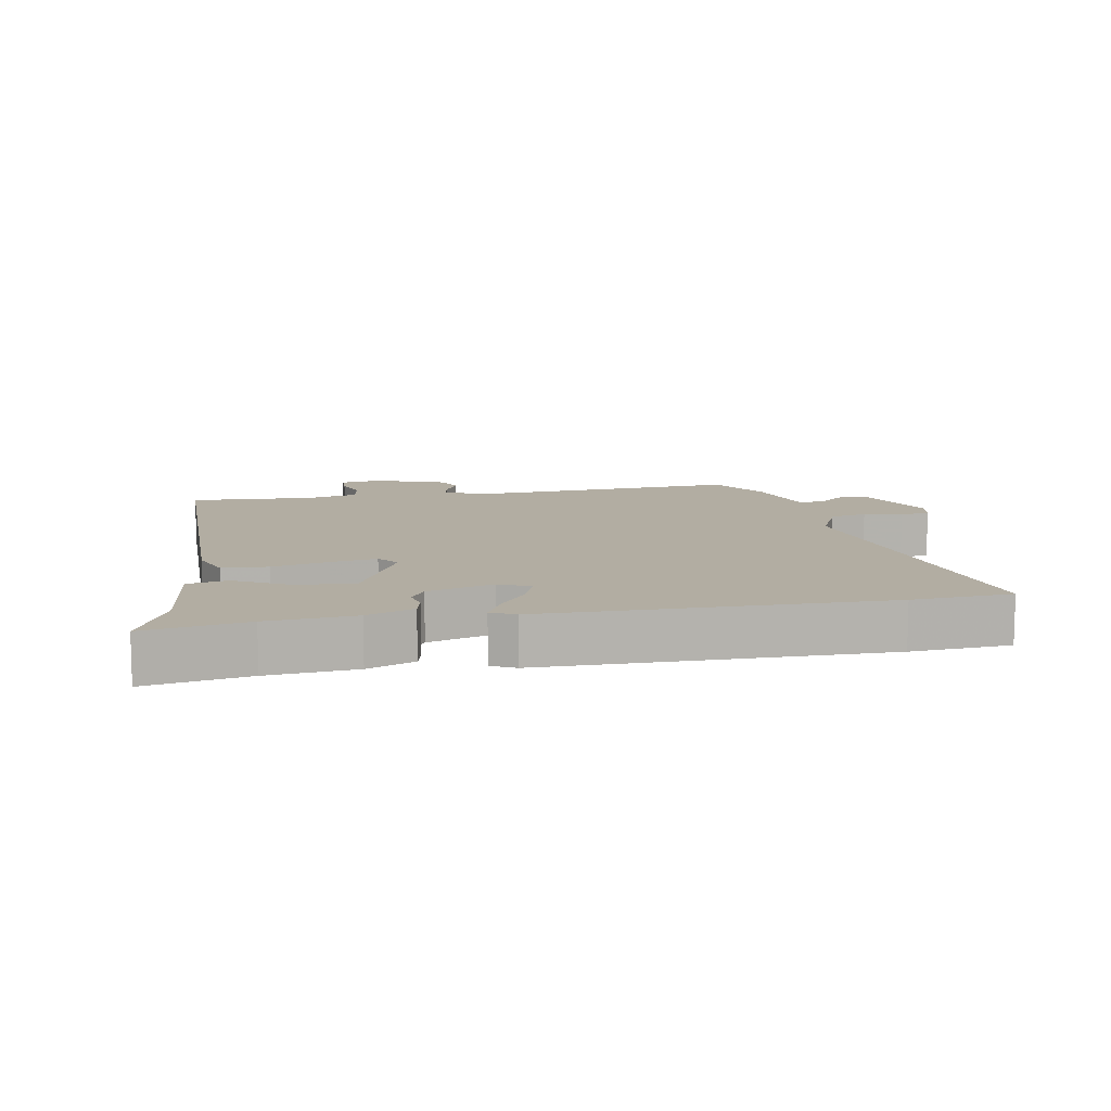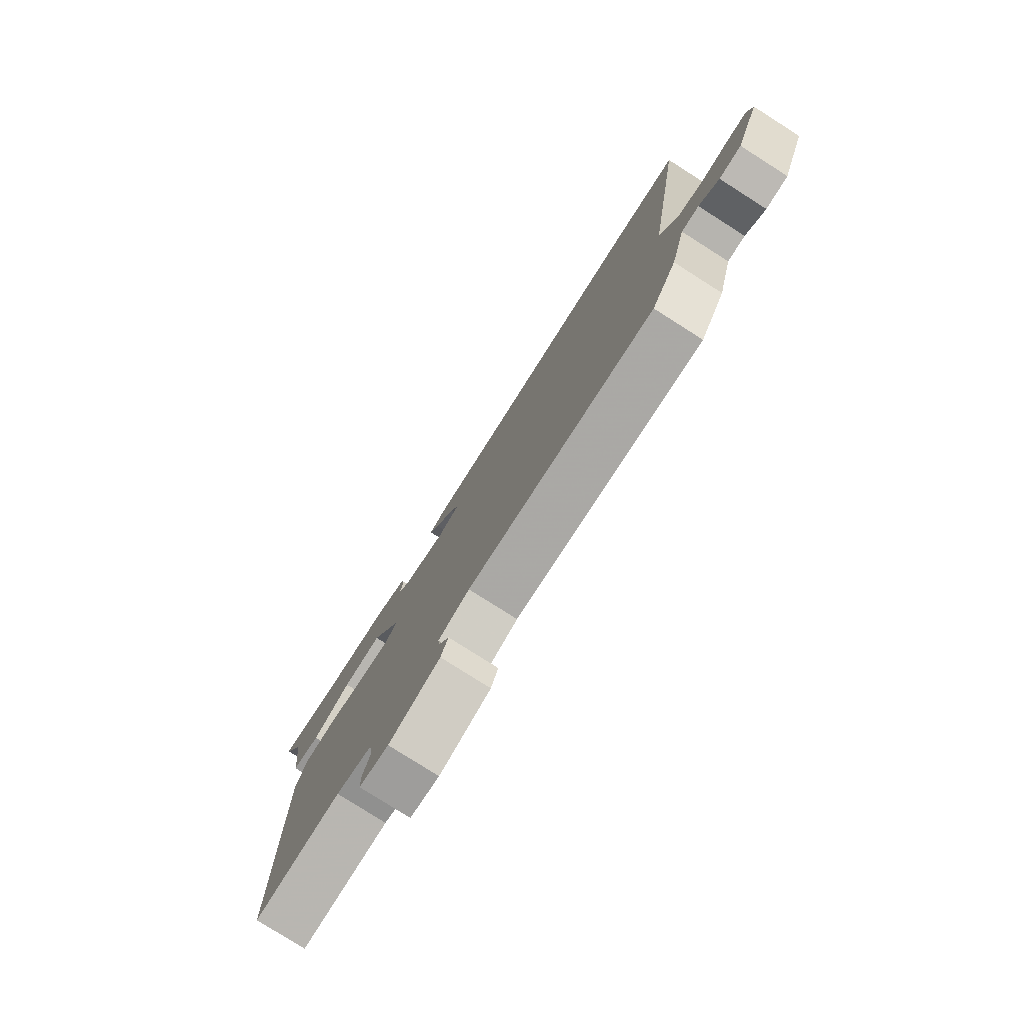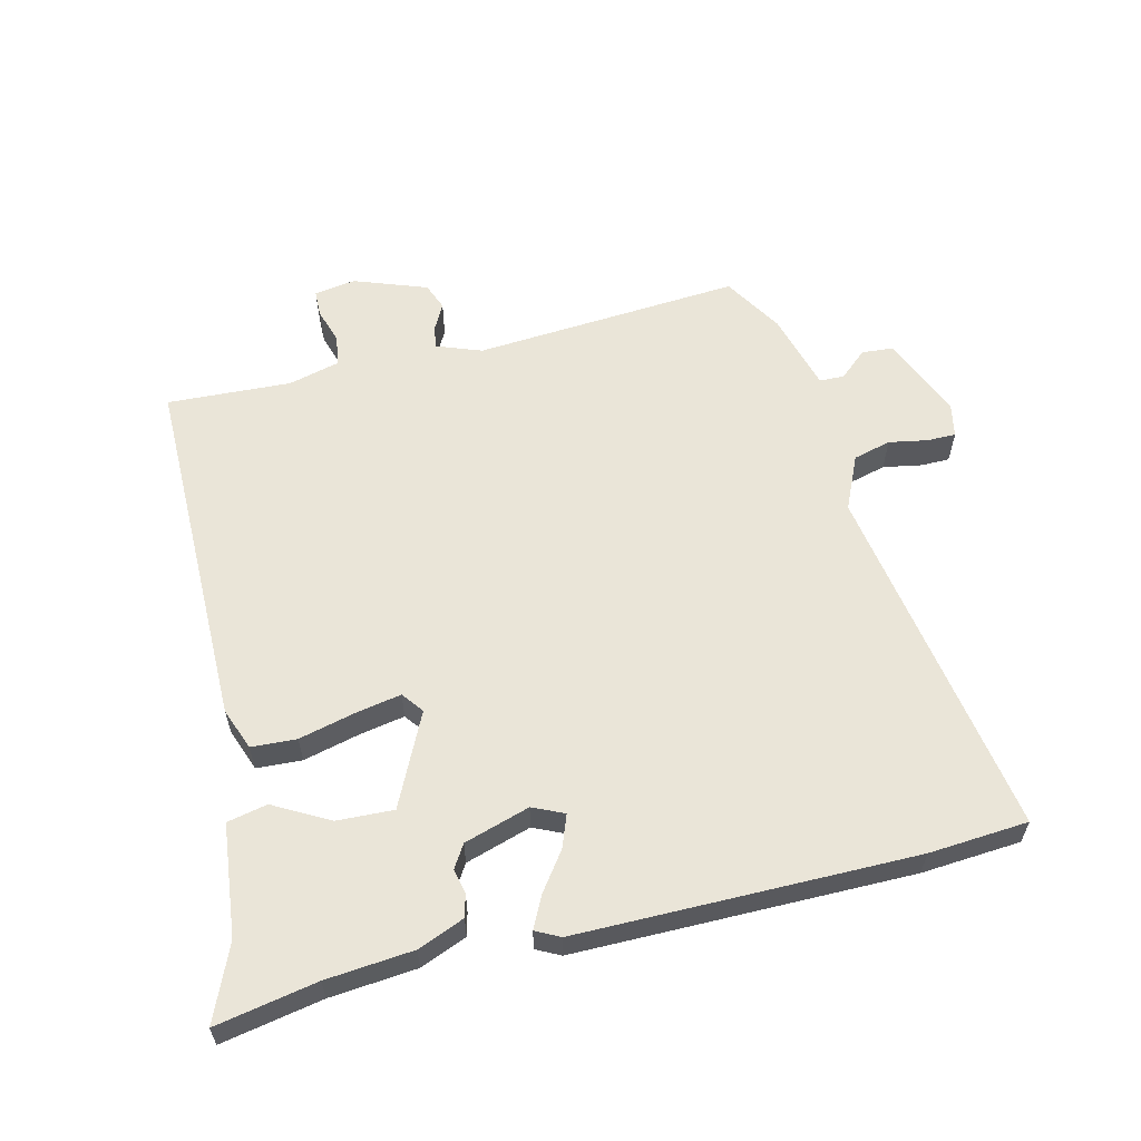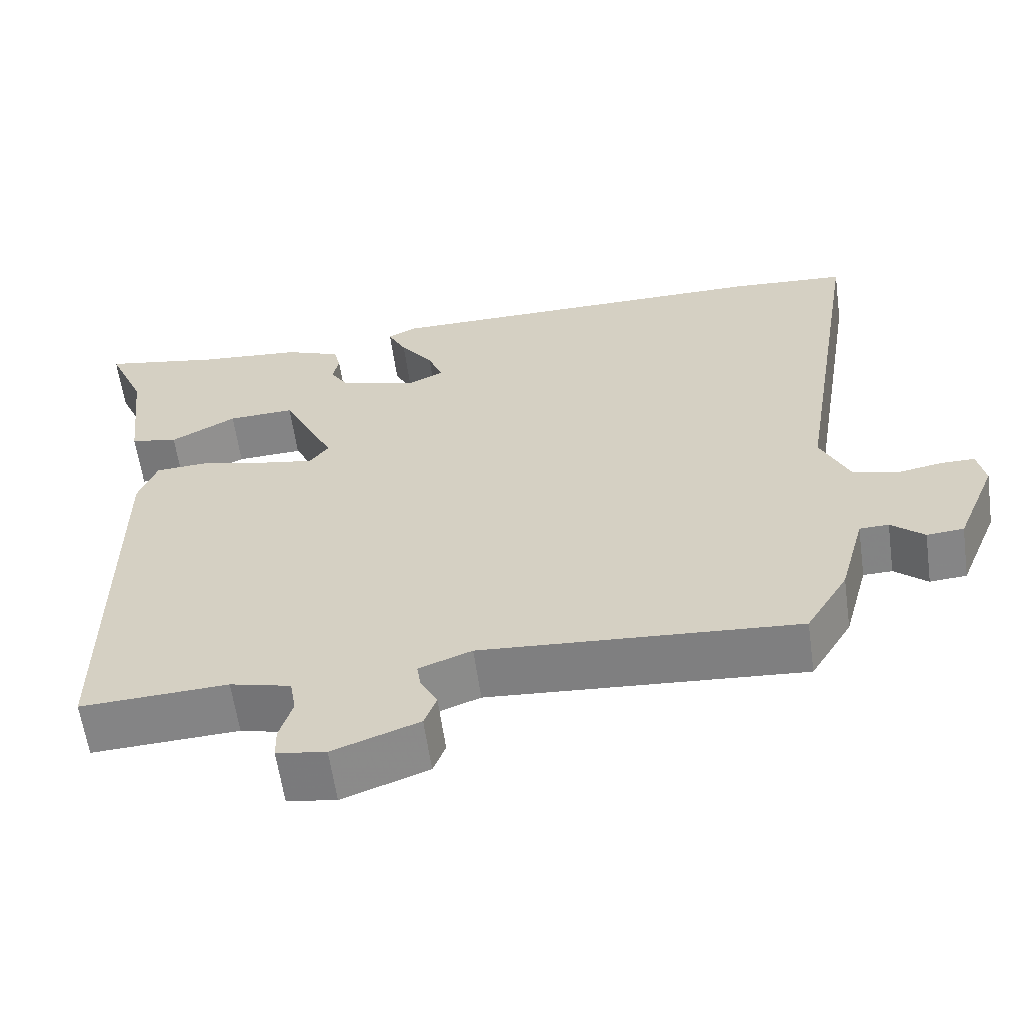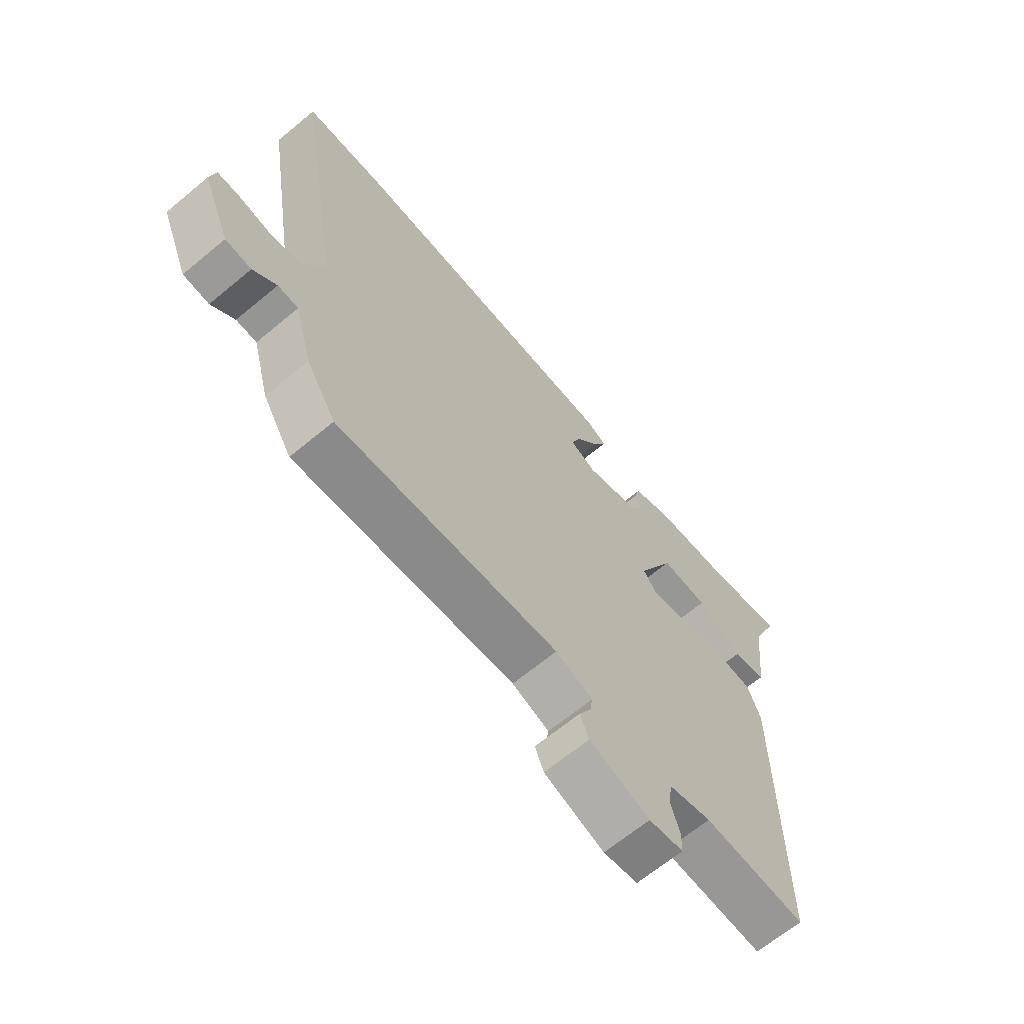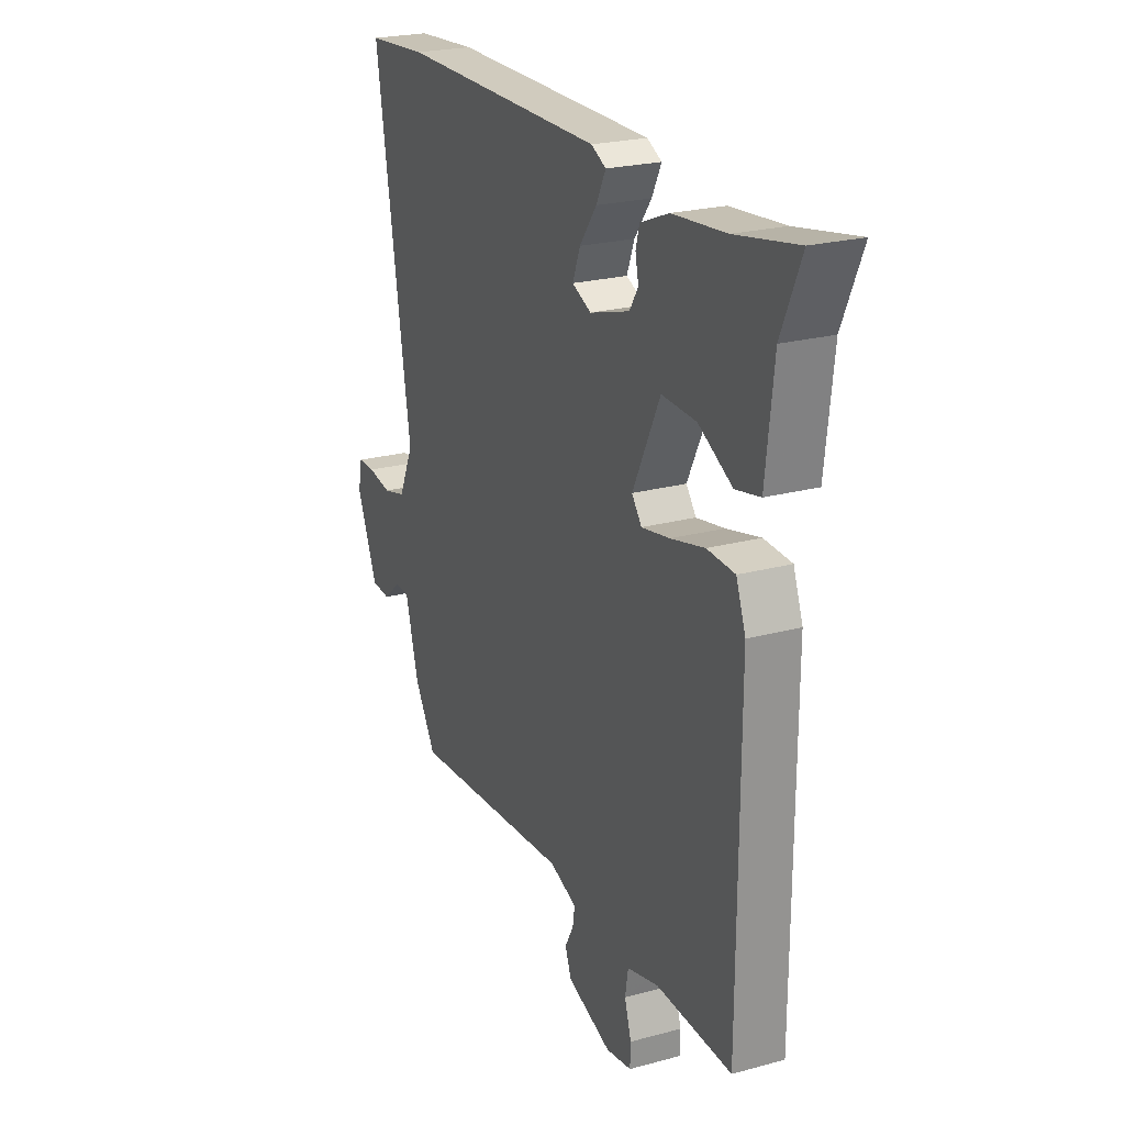
<metadata>
{"format":"obj","ext":"obj","renderer":"f3d","projection":"perspective","resolution":1024,"background":"white","views":[{"elev":10.6,"azim":-10.4,"up":"+Y"},{"elev":-79.0,"azim":57.6,"up":"+Z"},{"elev":59.6,"azim":-13.9,"up":"+Y"},{"elev":-60.9,"azim":8.0,"up":"+Z"},{"elev":-66.3,"azim":129.8,"up":"+Z"},{"elev":23.1,"azim":-114.8,"up":"+Z"}]}
</metadata>
<code>
v 0.426 0.07 -0.505
v 0.014 0.07 -0.476
v -0.055 0.07 -0.502
v -0.05 0.07 -0.536
v -0.028 0.07 -0.577
v -0.044 0.07 -0.619
v -0.156 0.07 -0.66
v -0.22 0.07 -0.65
v -0.221 0.07 -0.609
v -0.204 0.07 -0.554
v -0.212 0.07 -0.507
v -0.291 0.07 -0.487
v -0.482 0.07 -0.497
v -0.484 0.07 0.055
v -0.46 0.07 0.12
v -0.39 0.07 0.124
v -0.304 0.07 0.103
v -0.233 0.07 0.09
v -0.208 0.07 0.123
v -0.277 0.07 0.265
v -0.364 0.07 0.261
v -0.449 0.07 0.214
v -0.511 0.07 0.227
v -0.531 0.07 0.4
v -0.581 0.07 0.515
v -0.425 0.07 0.486
v -0.291 0.07 0.474
v -0.219 0.07 0.445
v -0.21 0.07 0.41
v -0.218 0.07 0.372
v -0.196 0.07 0.337
v -0.095 0.07 0.306
v -0.047 0.07 0.328
v -0.066 0.07 0.378
v -0.109 0.07 0.437
v -0.133 0.07 0.485
v -0.096 0.07 0.504
v 0.423 0.07 0.506
v 0.576 0.07 0.495
v 0.486 0.07 -0.059
v 0.524 0.07 -0.142
v 0.582 0.07 -0.157
v 0.642 0.07 -0.146
v 0.686 0.07 -0.146
v 0.696 0.07 -0.197
v 0.643 0.07 -0.325
v 0.595 0.07 -0.329
v 0.552 0.07 -0.292
v 0.514 0.07 -0.293
v 0.481 0.07 -0.414
v 0.426 0 -0.505
v 0.014 0 -0.476
v -0.055 0 -0.502
v -0.05 0 -0.536
v -0.028 0 -0.577
v -0.044 0 -0.619
v -0.156 0 -0.66
v -0.22 0 -0.65
v -0.221 0 -0.609
v -0.204 0 -0.554
v -0.212 0 -0.507
v -0.291 0 -0.487
v -0.482 0 -0.497
v -0.484 0 0.055
v -0.46 0 0.12
v -0.39 0 0.124
v -0.304 0 0.103
v -0.233 0 0.09
v -0.208 0 0.123
v -0.277 0 0.265
v -0.364 0 0.261
v -0.449 0 0.214
v -0.511 0 0.227
v -0.531 0 0.4
v -0.581 0 0.515
v -0.425 0 0.486
v -0.291 0 0.474
v -0.219 0 0.445
v -0.21 0 0.41
v -0.218 0 0.372
v -0.196 0 0.337
v -0.095 0 0.306
v -0.047 0 0.328
v -0.066 0 0.378
v -0.109 0 0.437
v -0.133 0 0.485
v -0.096 0 0.504
v 0.423 0 0.506
v 0.576 0 0.495
v 0.486 0 -0.059
v 0.524 0 -0.142
v 0.582 0 -0.157
v 0.642 0 -0.146
v 0.686 0 -0.146
v 0.696 0 -0.197
v 0.643 0 -0.325
v 0.595 0 -0.329
v 0.552 0 -0.292
v 0.514 0 -0.293
v 0.481 0 -0.414
f 49 50 1 2
f 45 46 47 48
f 45 48 49
f 42 43 44 45
f 41 42 45 49
f 40 41 49 2
f 34 35 36 37
f 33 34 37 38
f 32 33 38 39
f 27 28 29 30
f 26 27 30 31
f 24 25 26 31
f 21 22 23 24
f 20 21 24 31
f 19 20 31 32
f 14 15 16 17
f 12 13 14 17
f 11 12 17 18
f 10 11 18 19
f 8 9 10
f 7 8 10
f 4 5 6 7
f 3 4 7 10
f 19 32 39 40
f 10 19 40
f 2 3 10 40
f 52 51 100 99
f 98 97 96 95
f 99 98 95
f 95 94 93 92
f 99 95 92 91
f 52 99 91 90
f 87 86 85 84
f 88 87 84 83
f 89 88 83 82
f 80 79 78 77
f 81 80 77 76
f 81 76 75 74
f 74 73 72 71
f 81 74 71 70
f 82 81 70 69
f 67 66 65 64
f 67 64 63 62
f 68 67 62 61
f 69 68 61 60
f 60 59 58
f 60 58 57
f 57 56 55 54
f 60 57 54 53
f 90 89 82 69
f 90 69 60
f 90 60 53 52
f 1 51 52 2
f 2 52 53 3
f 3 53 54 4
f 4 54 55 5
f 5 55 56 6
f 6 56 57 7
f 7 57 58 8
f 8 58 59 9
f 9 59 60 10
f 10 60 61 11
f 11 61 62 12
f 12 62 63 13
f 13 63 64 14
f 14 64 65 15
f 15 65 66 16
f 16 66 67 17
f 17 67 68 18
f 18 68 69 19
f 19 69 70 20
f 20 70 71 21
f 21 71 72 22
f 22 72 73 23
f 23 73 74 24
f 24 74 75 25
f 25 75 76 26
f 26 76 77 27
f 27 77 78 28
f 28 78 79 29
f 29 79 80 30
f 30 80 81 31
f 31 81 82 32
f 32 82 83 33
f 33 83 84 34
f 34 84 85 35
f 35 85 86 36
f 36 86 87 37
f 37 87 88 38
f 38 88 89 39
f 39 89 90 40
f 40 90 91 41
f 41 91 92 42
f 42 92 93 43
f 43 93 94 44
f 44 94 95 45
f 45 95 96 46
f 46 96 97 47
f 47 97 98 48
f 48 98 99 49
f 49 99 100 50
f 50 100 51 1

</code>
